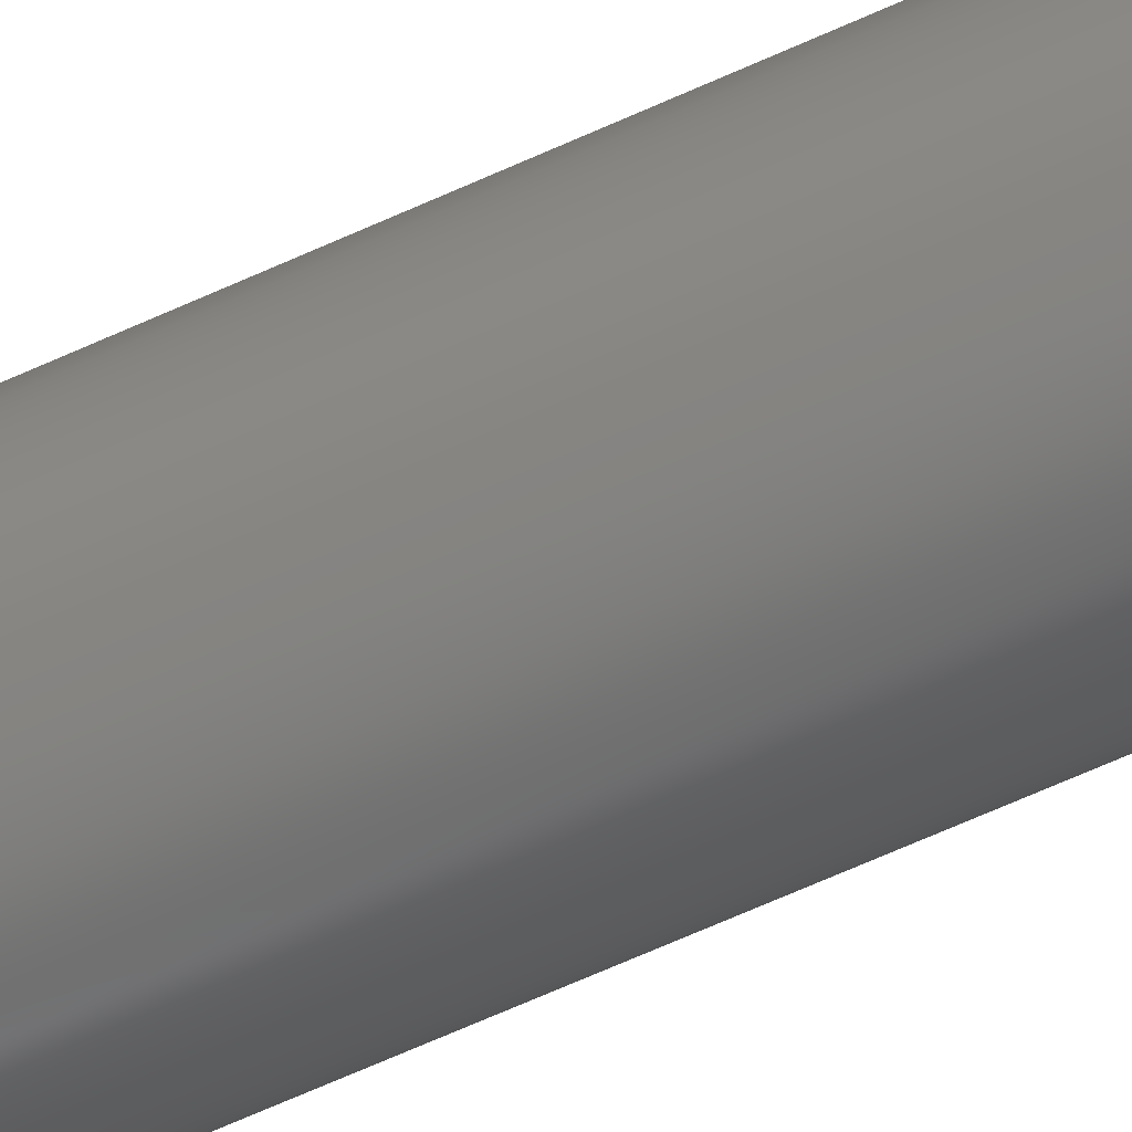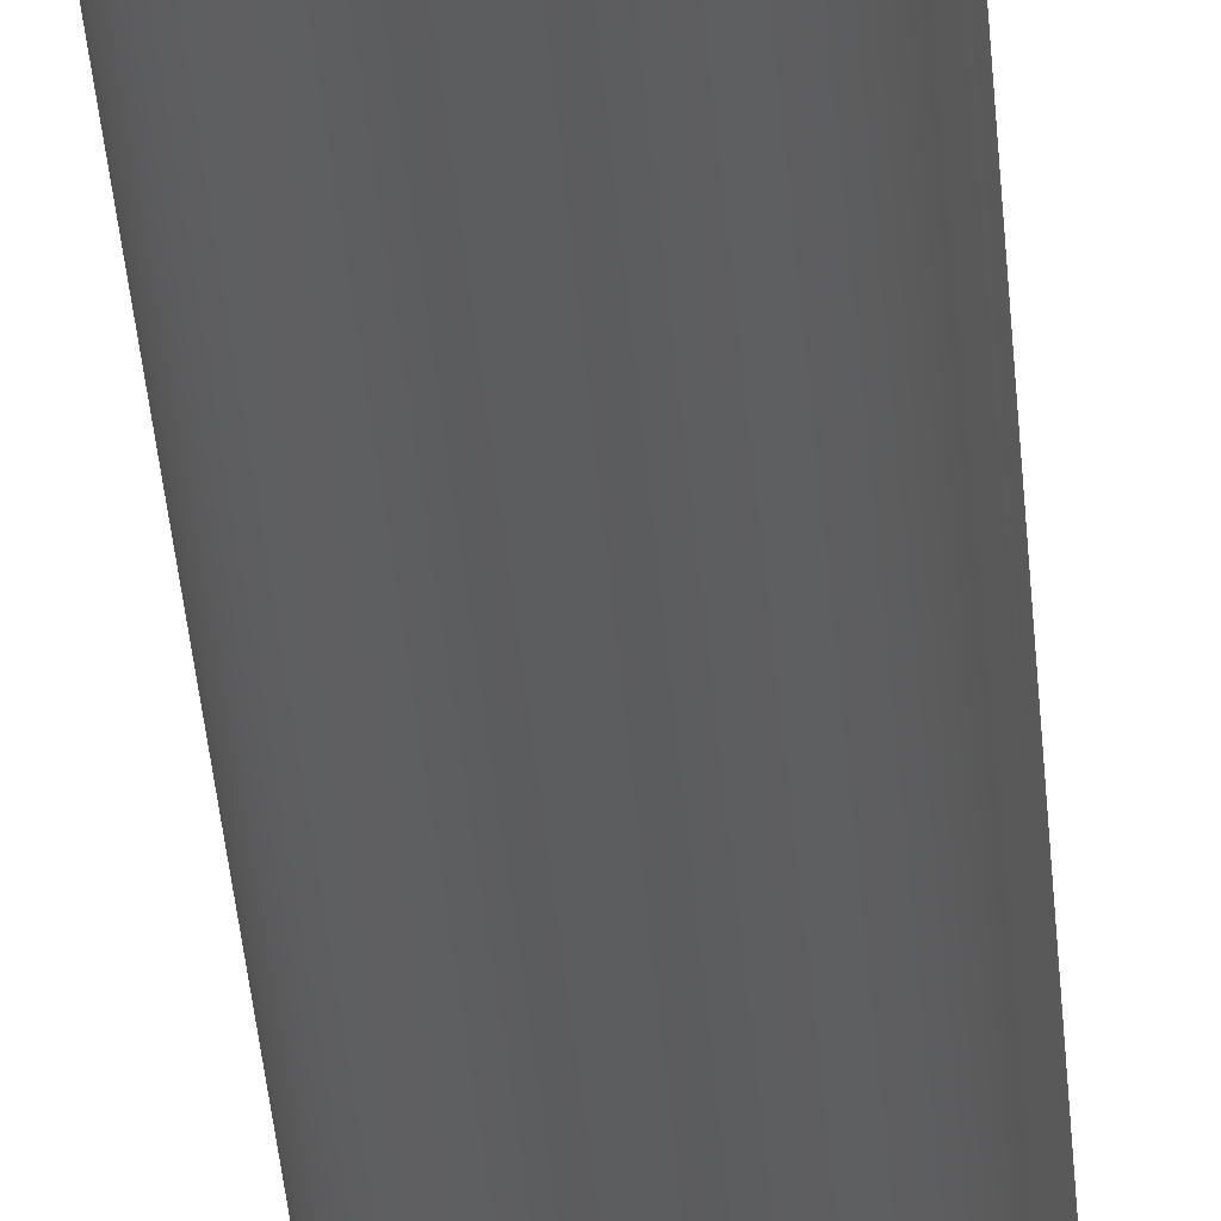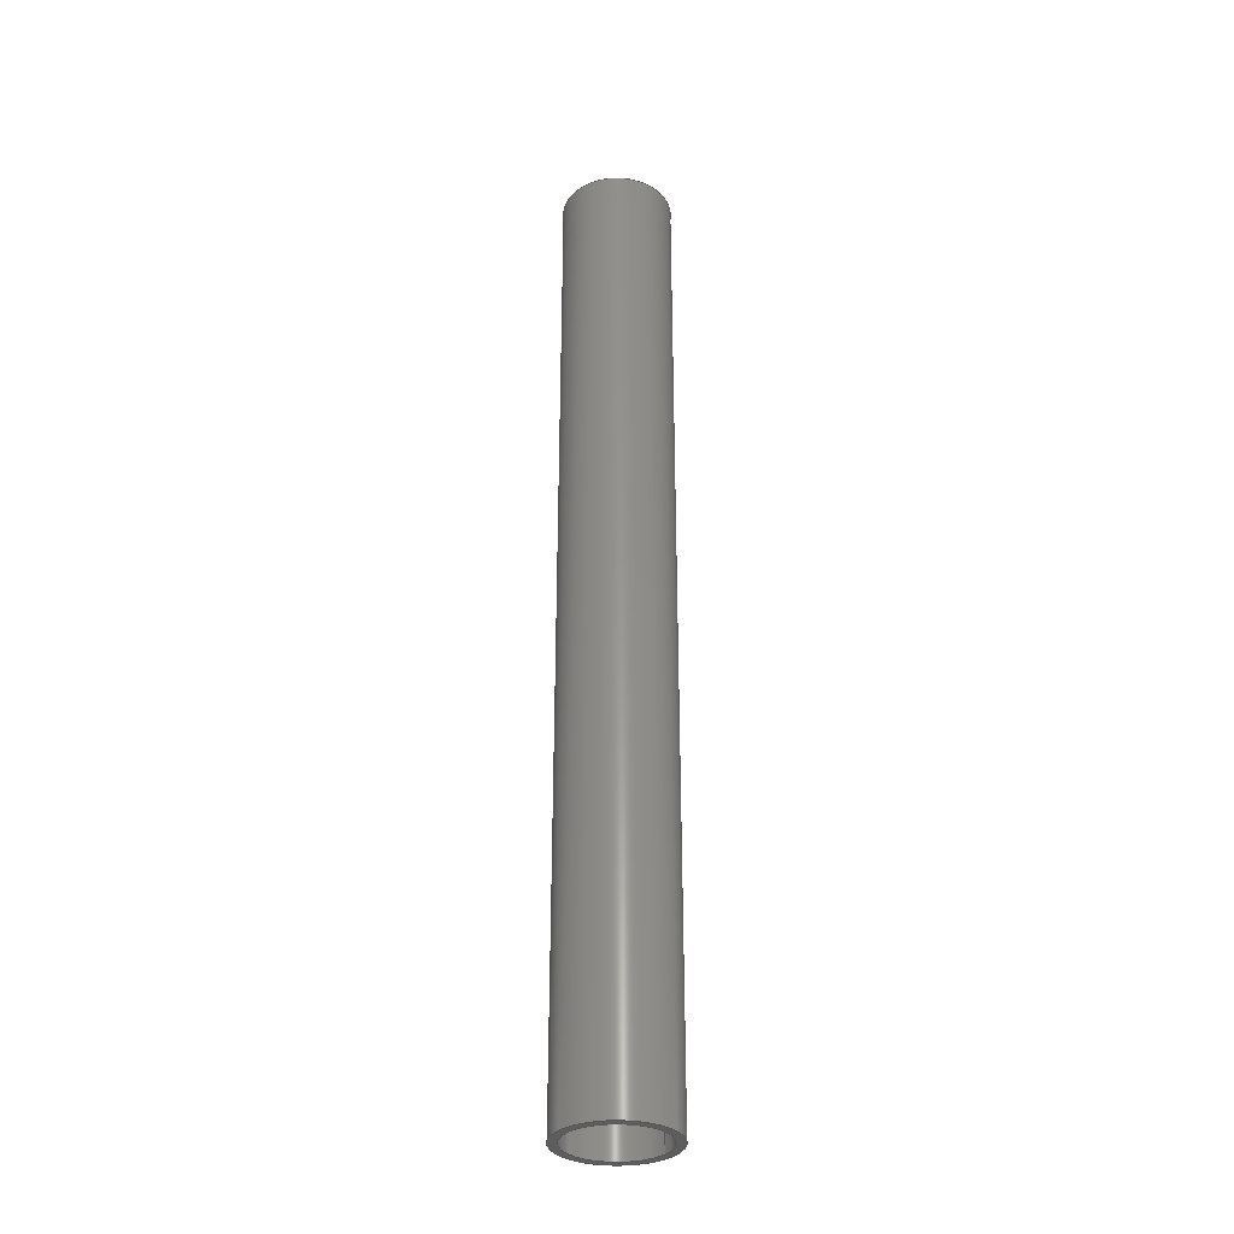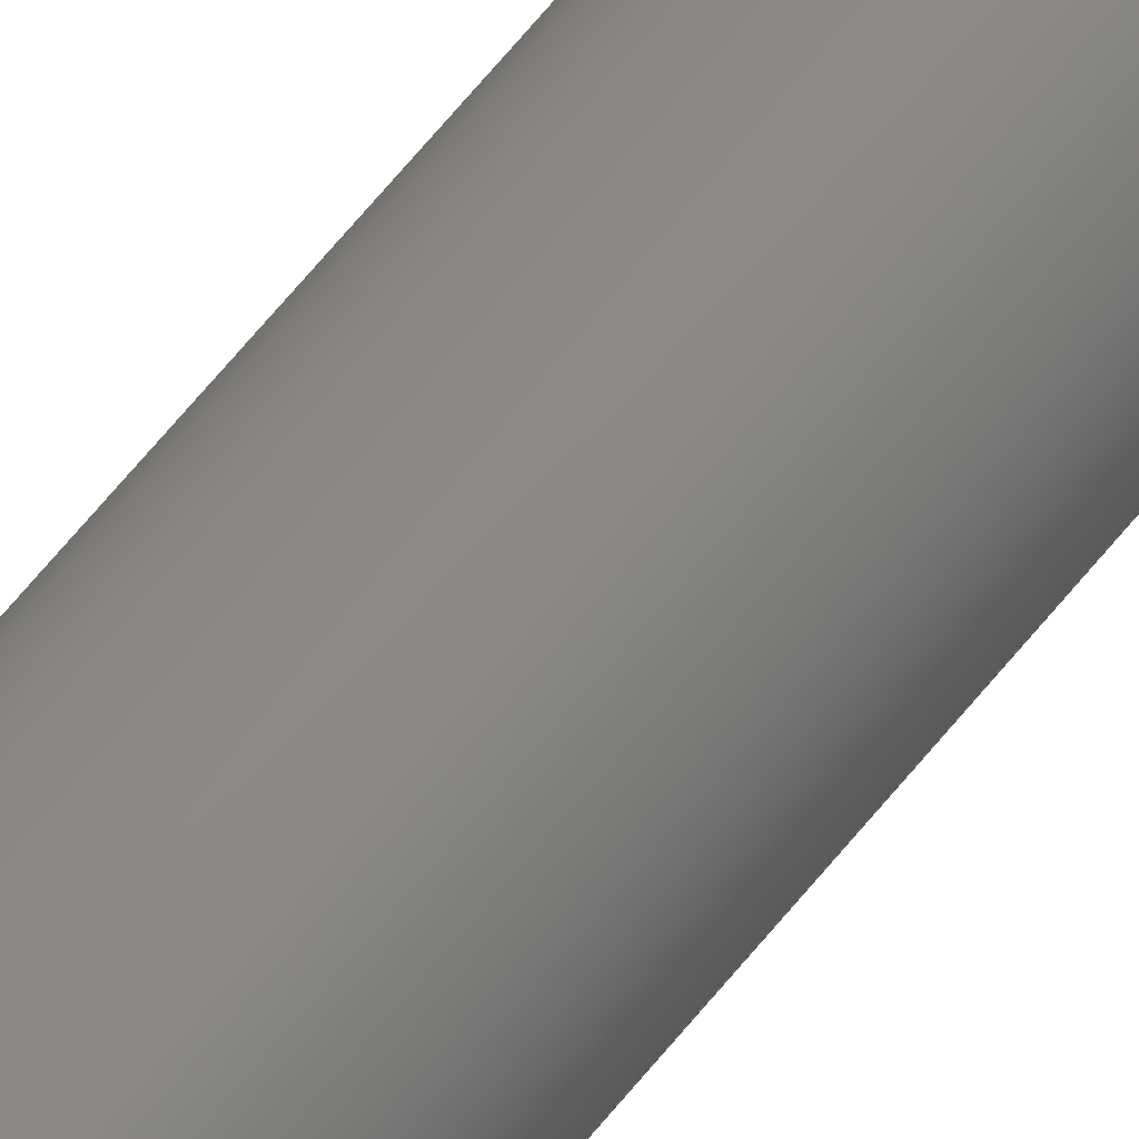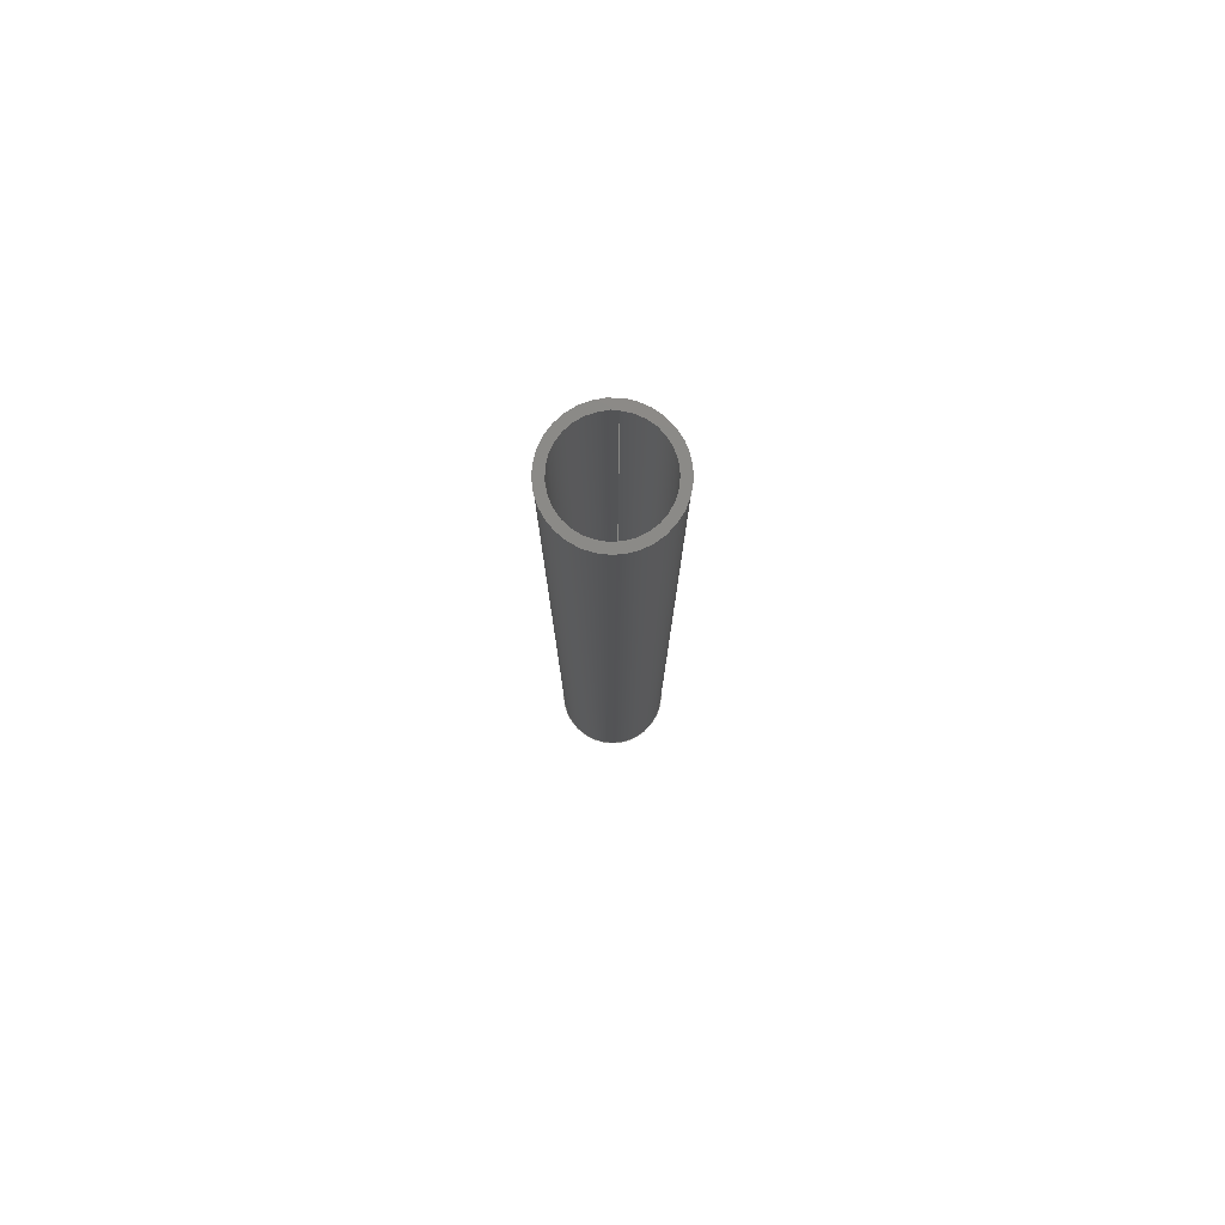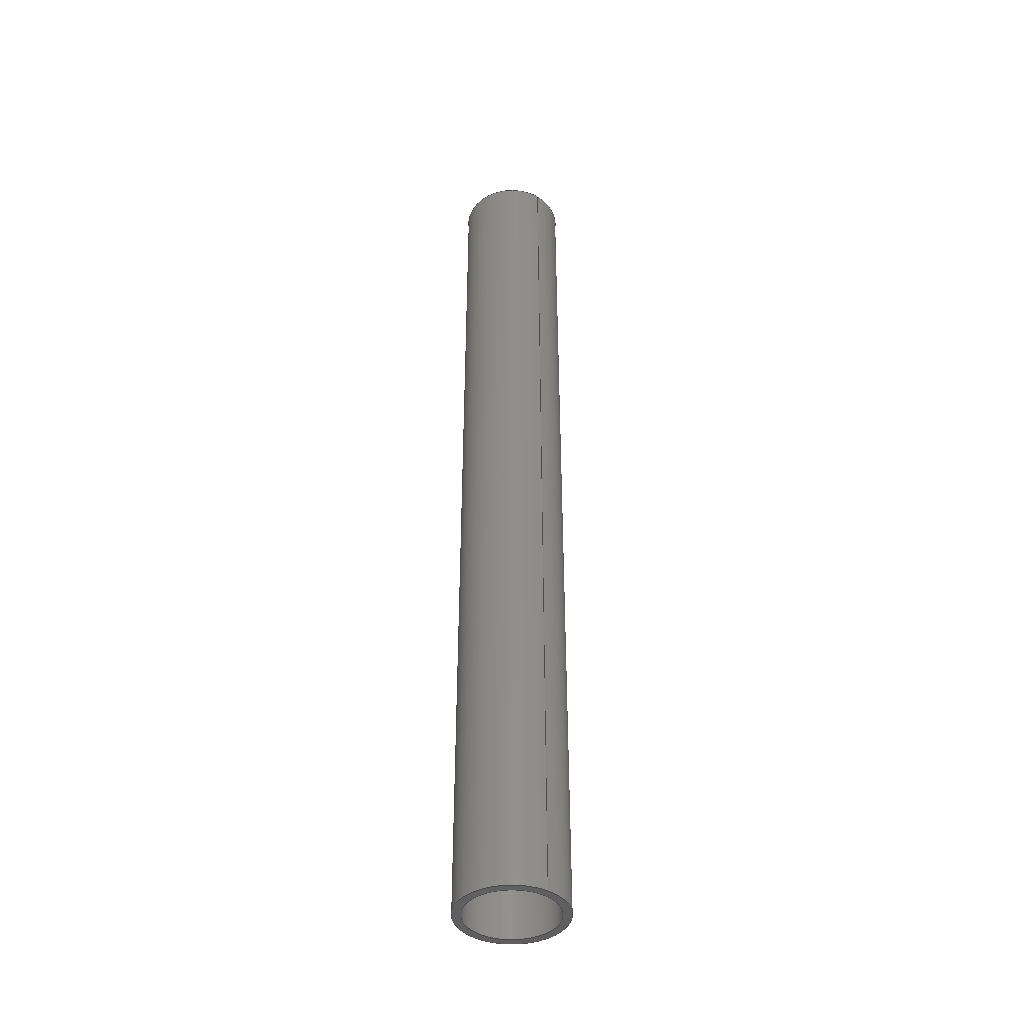
<metadata>
{"format":"iges","ext":"igs","renderer":"f3d","projection":"perspective","resolution":1024,"background":"white","views":[{"elev":-64.5,"azim":114.8,"up":"+Y"},{"elev":-30.7,"azim":3.6,"up":"+Y"},{"elev":-32.1,"azim":145.1,"up":"+Z"},{"elev":77.6,"azim":-139.0,"up":"+Y"},{"elev":78.9,"azim":96.2,"up":"+Z"},{"elev":-41.2,"azim":-125.2,"up":"+Z"}]}
</metadata>
<code>

,,13HTube 176.5 v5,13HTube 176.5 v5,7Hunknown,7Hunknown,32,38,7,99,15,,
1,2,2HMM,1,0.08,15H2.02e+07,0.01,1e+04,7Hunknown,7Hunknown,11,
0,15H2.02e+07;
     186       1                                                00000000
     186             -51       1       0                               0
     514       2                                                00010000
     514                       1       1                               0
     510       3                                                00010000
     510             -51       1       1                               0
     510       4                                                00010000
     510             -51       1       1                               0
     510       5                                                00010000
     510             -51       1       1                               0
     510       6                                                00010000
     510             -51       1       1                               0
     508       7                                                00010000
     508                       1       1                               0
     508       8                                                00010000
     508                       1       1                               0
     508       9                                                00010000
     508                       1       1                               0
     508      10                                                00010000
     508                       1       1                               0
     508      11                                                00010000
     508                       1       1                               0
     508      12                                                00010000
     508                       1       1                               0
     126      13                                                00010000
     126       0              10       0                               0
     126      23                                                00010000
     126       0               2       0                               0
     126      25                                                00010000
     126       0               9       0                               0
     126      34                                                00010000
     126       0              10       0                               0
     126      44                                                00010000
     126       0               2       0                               0
     126      46                                                00010000
     126       0               9       0                               0
     128      55                                                00010000
     128       0     -51      12       0                               0
     128      67                                                00010000
     128       0     -51      11       0                               0
     128      78                                                00010000
     128       0     -51       3       0                               0
     128      81                                                00010000
     128       0     -51       3       0                               0
     502      84                                                00010000
     502                       3       1                               0
     504      87                                                00010001
     504                       2       1                               0
     406      89                                                00000000
     406                       1      15                               0
     314      90                                                00000200
     314                       2       0                               0
     314      92                                                00000200
     314                       2       0                               0
186,3,1,0,0,1,49;                                                      1
514,4,5,1,7,1,9,1,11,1;                                                3
510,37,1,1,13;                                                         5
510,39,1,1,15;                                                         7
510,41,2,1,17,19;                                                      9
510,43,2,1,21,23;                                                     11
508,4,0,47,1,0,0,0,47,2,1,0,0,47,3,1,0,0,47,2,0,0;                    13
508,4,0,47,4,0,0,0,47,5,1,0,0,47,6,1,0,0,47,5,0,0;                    15
508,1,0,47,4,1,0;                                                     17
508,1,0,47,1,1,0;                                                     19
508,1,0,47,6,0,0;                                                     21
508,1,0,47,3,0,0;                                                     23
126,8,2,0,1,0,0,-3.142,-3.142,                  25
-3.142,-1.571,-1.571,0,0,            25
1.571,1.571,3.142,                     25
3.142,3.142,1,0.7071,1,            25
0.7071,1,0.7071,1,0.7071,1,       25
-8.5,1.041D-15,176.5,-8.5,8.5,176.5,                       25
5.205D-16,8.5,176.5,8.5,8.5,176.5,8.5,0,176.5,8.5,        25
-8.5,176.5,5.205D-16,-8.5,176.5,-8.5,-8.5,176.5,-8.5,      25
-1.041D-15,176.5,-3.142,3.142,       25
0,0,0;                                                             25
126,1,1,0,0,1,0,-20.76,-20.76,0,0,1,1,      27
-8.5,0,176.5,-8.5,0,0,-20.76,0,0,0,0;               27
126,8,2,0,1,0,0,-3.142,-3.142,                  29
-3.142,-1.571,-1.571,0,0,            29
1.571,1.571,3.142,                     29
3.142,3.142,1,0.7071,1,            29
0.7071,1,0.7071,1,0.7071,1,       29
-8.5,1.041D-15,0,-8.5,8.5,0,5.205D-16,        29
8.5,0,8.5,8.5,0,8.5,0,0,8.5,-8.5,0,5.205D-16,         29
-8.5,0,-8.5,-8.5,0,-8.5,-1.041D-15,0,                   29
-3.142,3.142,0,0,0;                          29
126,8,2,0,1,0,0,-3.142,-3.142,                  31
-3.142,-1.571,-1.571,0,0,            31
1.571,1.571,3.142,                     31
3.142,3.142,1,0.7071,1,            31
0.7071,1,0.7071,1,0.7071,1,       31
-10,-1.225D-15,176.5,-10,-10,176.5,                     31
6.123D-16,-10,176.5,10,-10,176.5,10,0,176.5,10,      31
10,176.5,6.123D-16,10,176.5,-10,10,176.5,-10,         31
1.225D-15,176.5,-3.142,3.142,        31
0,0,0;                                                             31
126,1,1,0,0,1,0,-17.65,-17.65,0,0,1,1,-10,0,176.5,-10,0,      33
0,-17.65,0,0,0,0;                                                33
126,8,2,0,1,0,0,-3.142,-3.142,                  35
-3.142,-1.571,-1.571,0,0,            35
1.571,1.571,3.142,                     35
3.142,3.142,1,0.7071,1,            35
0.7071,1,0.7071,1,0.7071,1,       35
-10,-1.225D-15,0,-10,-10,0,6.123D-16,      35
-10,0,10,-10,0,10,0,0,10,10,0,6.123D-16,        35
10,0,-10,10,0,-10,1.225D-15,0,                      35
-3.142,3.142,0,0,0;                          35
128,1,8,1,2,0,1,0,0,1,0,0,20.76,20.76,        37
-3.142,-3.142,-3.142,                37
-1.571,-1.571,0,0,1.571,              37
1.571,3.142,3.142,                    37
3.142,1,1,0.7071,0.7071,1,        37
1,0.7071,0.7071,1,1,0.7071,       37
0.7071,1,1,0.7071,0.7071,1,       37
1,-8.5,0,0,-8.5,0,176.5,-8.5,-8.5,0,-8.5,-8.5,176.5,0,          37
-8.5,0,0,-8.5,176.5,8.5,-8.5,0,8.5,-8.5,176.5,8.5,0,0,8.5,       37
0,176.5,8.5,8.5,0,8.5,8.5,176.5,0,8.5,0,0,8.5,176.5,-8.5,        37
8.5,0,-8.5,8.5,176.5,-8.5,0,0,-8.5,0,176.5,0,                    37
20.76,-3.142,3.142;                  37
128,1,8,1,2,0,1,0,0,1,0,0,17.65,17.65,-3.142,            39
-3.142,-3.142,-1.571,                 39
-1.571,0,0,1.571,1.571,               39
3.142,3.142,3.142,1,1,             39
0.7071,0.7071,1,1,0.7071,          39
0.7071,1,1,0.7071,0.7071,1,       39
1,0.7071,0.7071,1,1,-10,0,176.5,-10,      39
0,0,-10,-10,176.5,-10,-10,0,0,-10,176.5,0,-10,0,10,      39
-10,176.5,10,-10,0,10,0,176.5,10,0,0,10,10,176.5,10,      39
10,0,0,10,176.5,0,10,0,-10,10,176.5,-10,10,0,-10,        39
0,176.5,-10,0,0,0,17.65,-3.142,3.142;      39
128,1,1,1,1,0,0,1,0,0,-1.001,-1.001,1.001,1.001,-1.001,-1.001,        41
1.001,1.001,1,1,1,1,-10.01,-10.01,176.5,10.01,-10.01,176.5,       41
-10.01,10.01,176.5,10.01,10.01,176.5,-1.001,1.001,-1.001,1.001;       41
128,1,1,1,1,0,0,1,0,0,-1.001,-1.001,1.001,1.001,-1.001,-1.001,        43
1.001,1.001,1,1,1,1,10.01,-10.01,0,-10.01,-10.01,0,10.01,       43
10.01,0,-10.01,10.01,0,-1.001,1.001,-1.001,1.001;                   43
502,4,-8.5,-1.041D-15,176.5,-8.5,                          45
-1.041D-15,0,-10,-1.225D-15,176.5,-10,       45
-1.225D-15,0;                                             45
504,6,25,45,1,45,1,27,45,1,45,2,29,45,2,45,2,31,45,3,45,3,33,45,      47
3,45,4,35,45,4,45,4;                                                  47
406,1,5HBody1;                                                        49
314,96.08,96.08,96.47,19HAluminum      51
 - Polished;                                                          51
314,62.75,62.75,62.75,13HSteel       53
- Satin;                                                              53
S      1G      3D     54P     93
</code>
